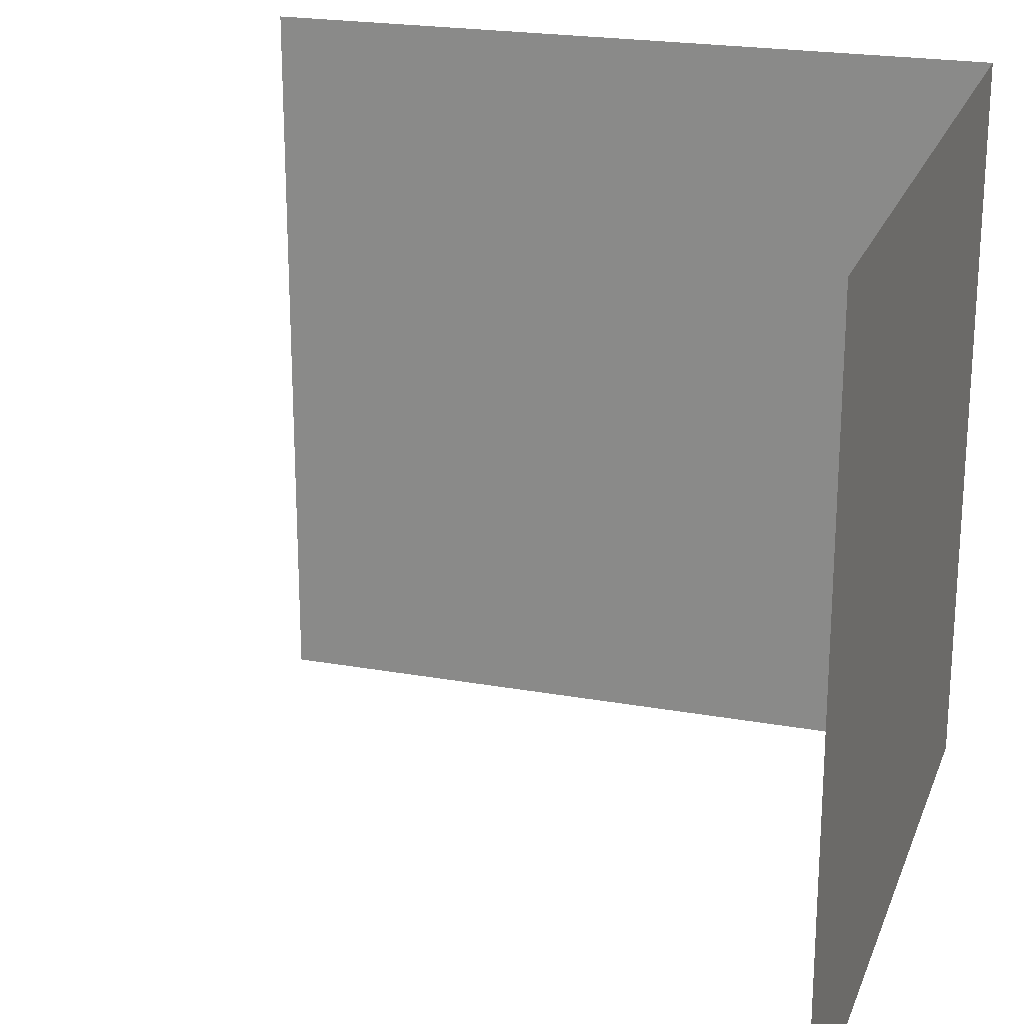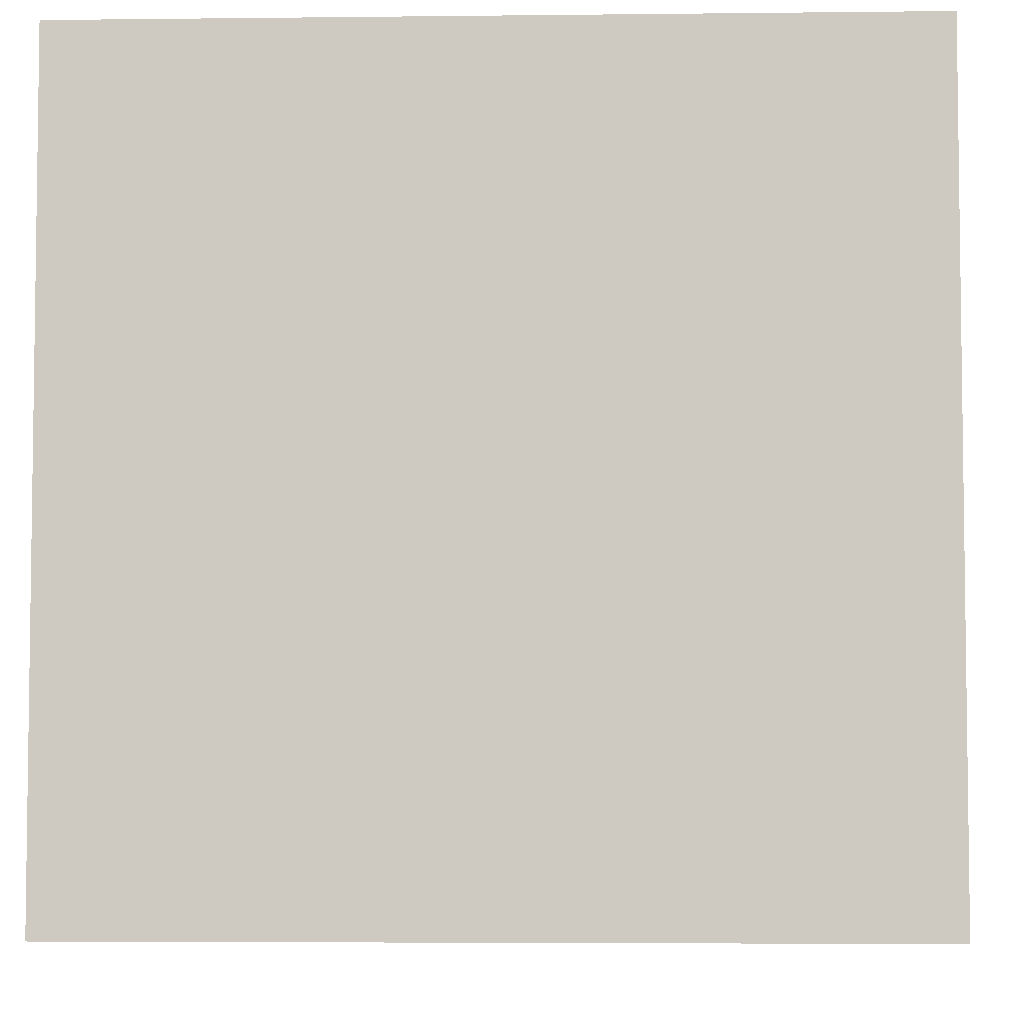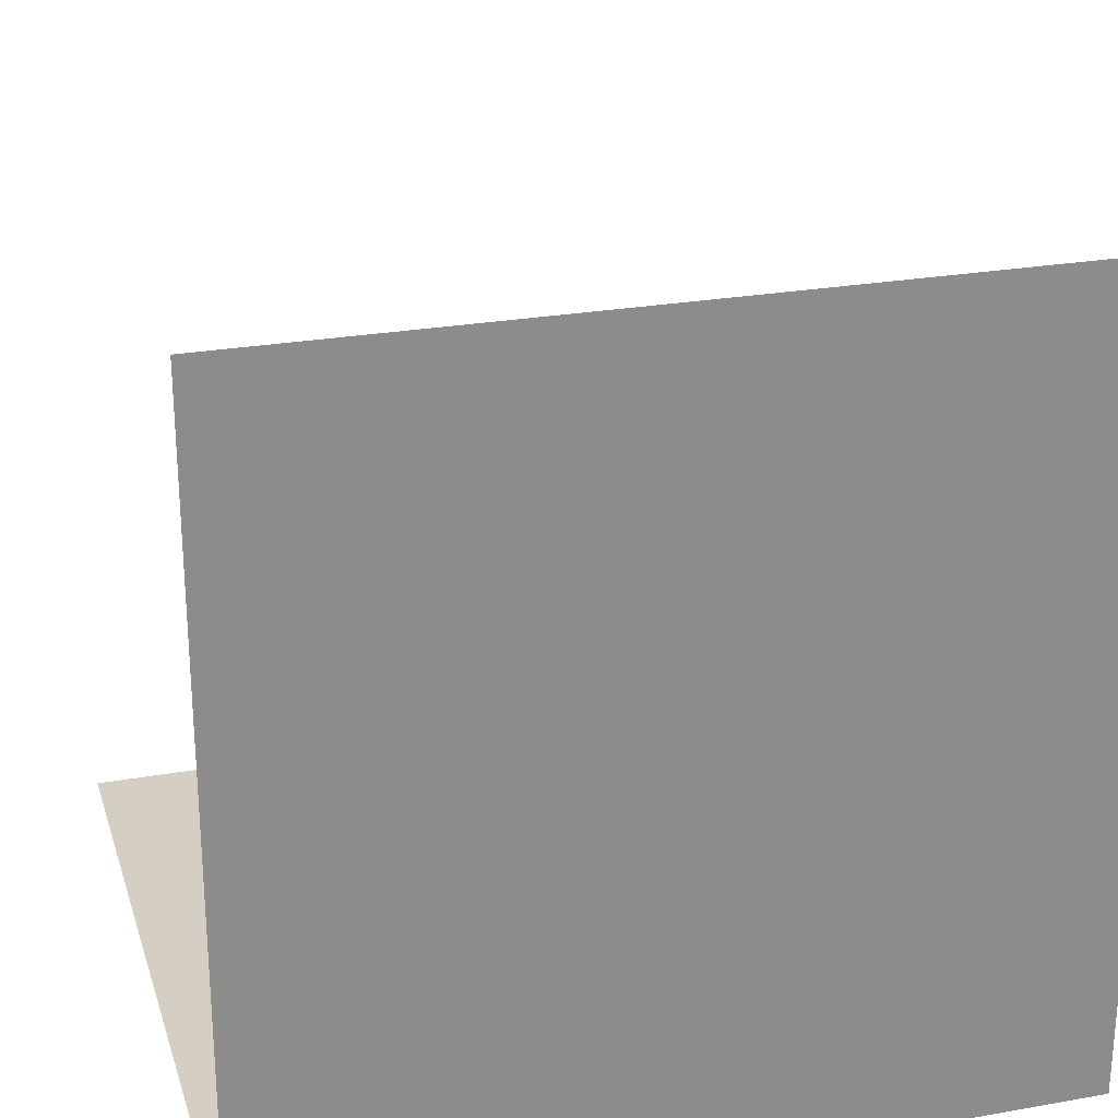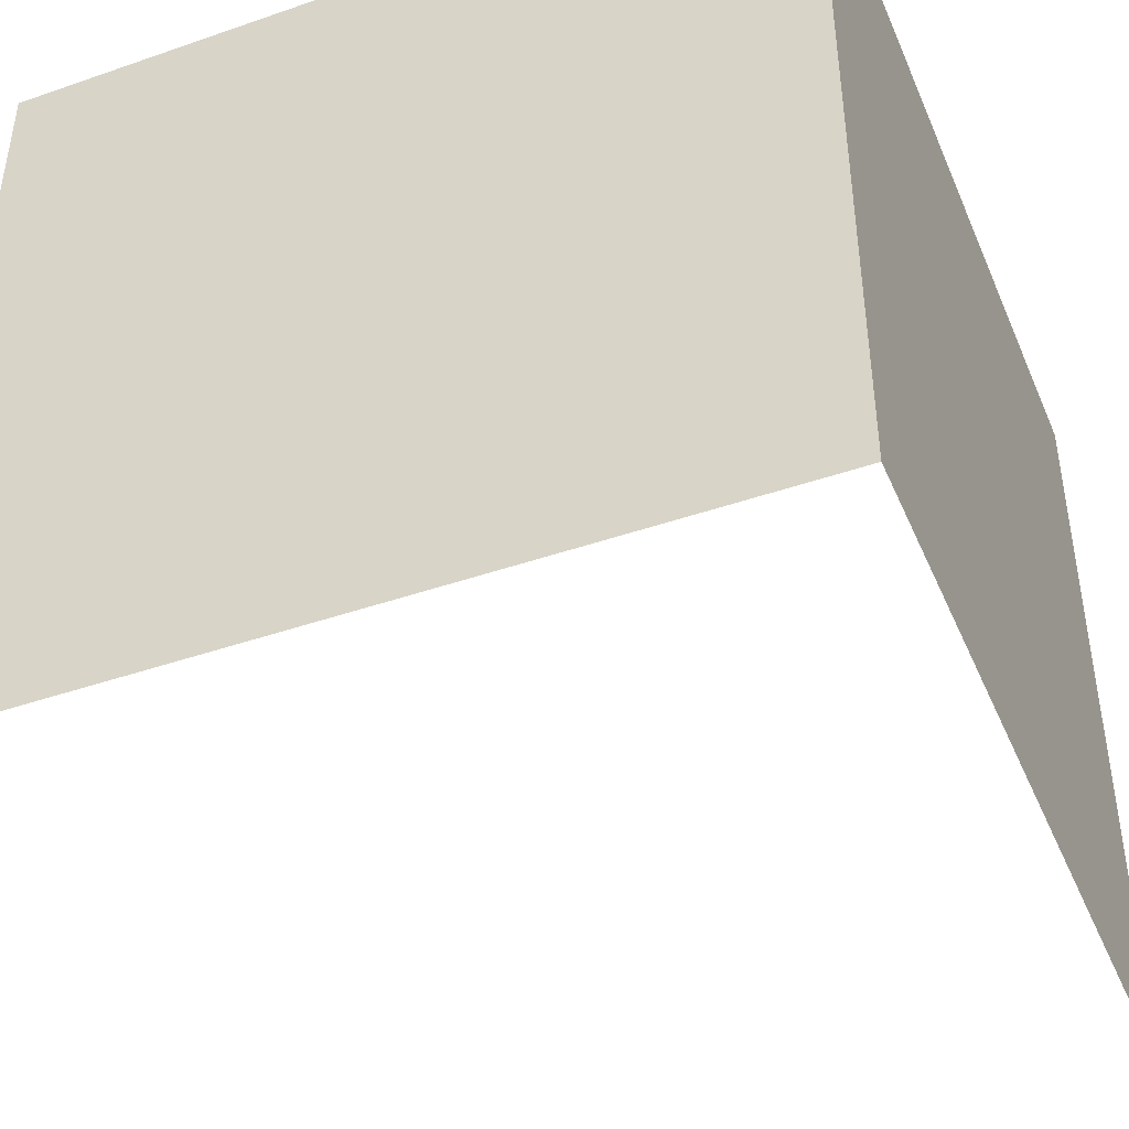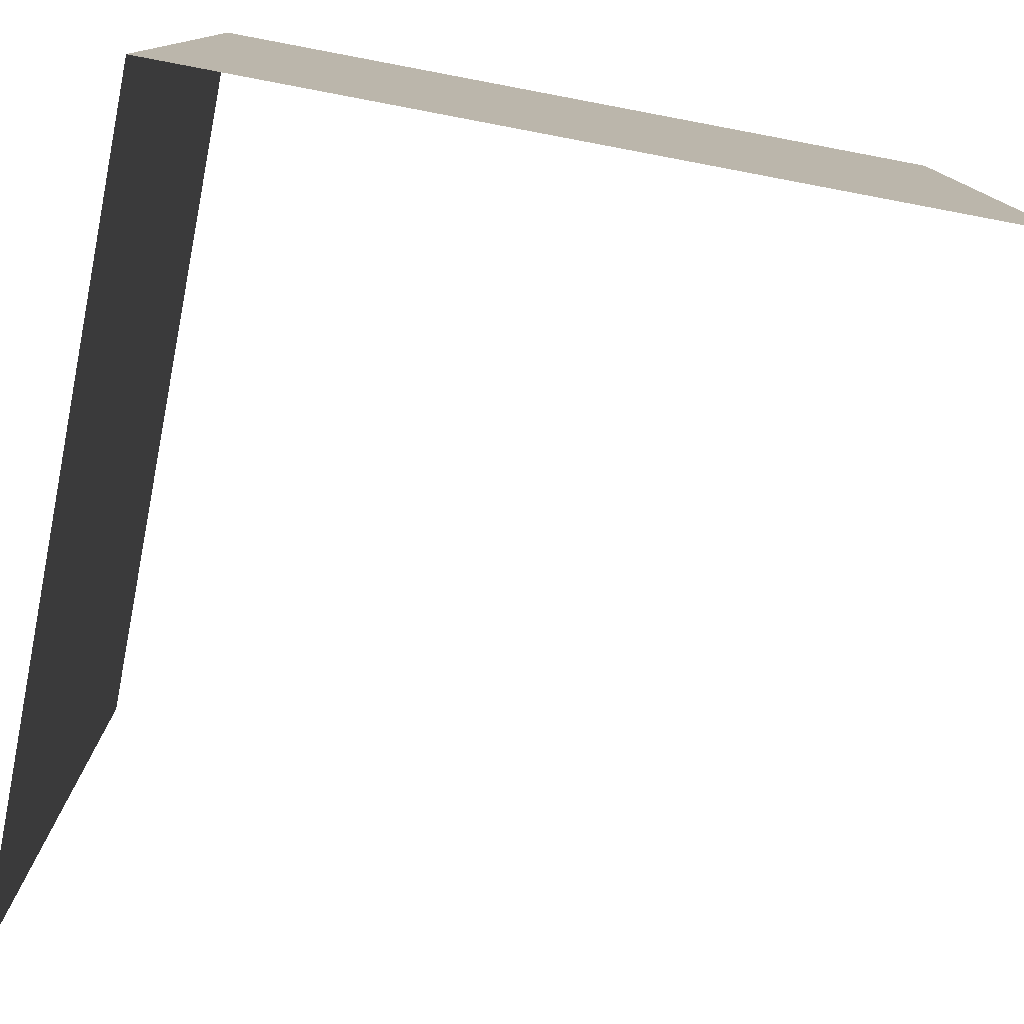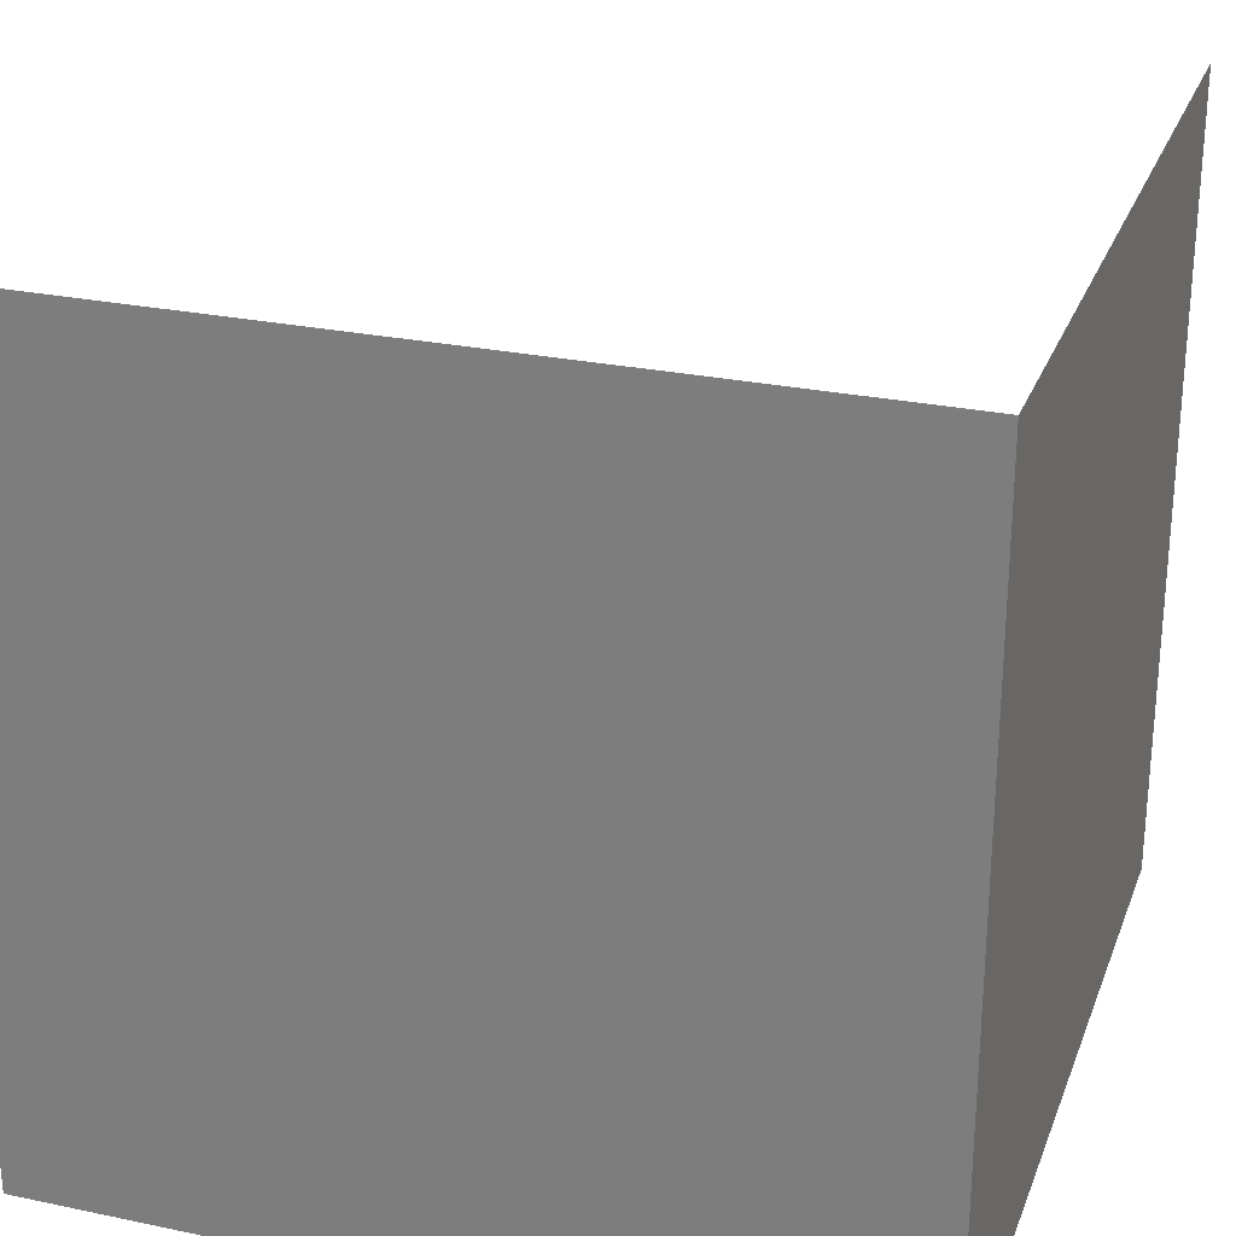
<metadata>
{"format":"obj","ext":"obj","renderer":"f3d","projection":"perspective","resolution":1024,"background":"white","views":[{"elev":22.0,"azim":-72.5,"up":"+Z"},{"elev":-4.9,"azim":92.1,"up":"+Y"},{"elev":25.8,"azim":74.2,"up":"+Y"},{"elev":-43.7,"azim":22.2,"up":"+Z"},{"elev":-78.5,"azim":79.3,"up":"+Z"},{"elev":26.8,"azim":18.1,"up":"+Z"}]}
</metadata>
<code>
o Plane_Plane.009
v -200 0 100
v 0 0 100
v -200 0 -100
v 0 0 -100
v 0 200 100
v -8e-06 0 100
v 0 200 -100
v -8e-06 0 -100
f 1 2 4 3
f 5 6 8 7

</code>
